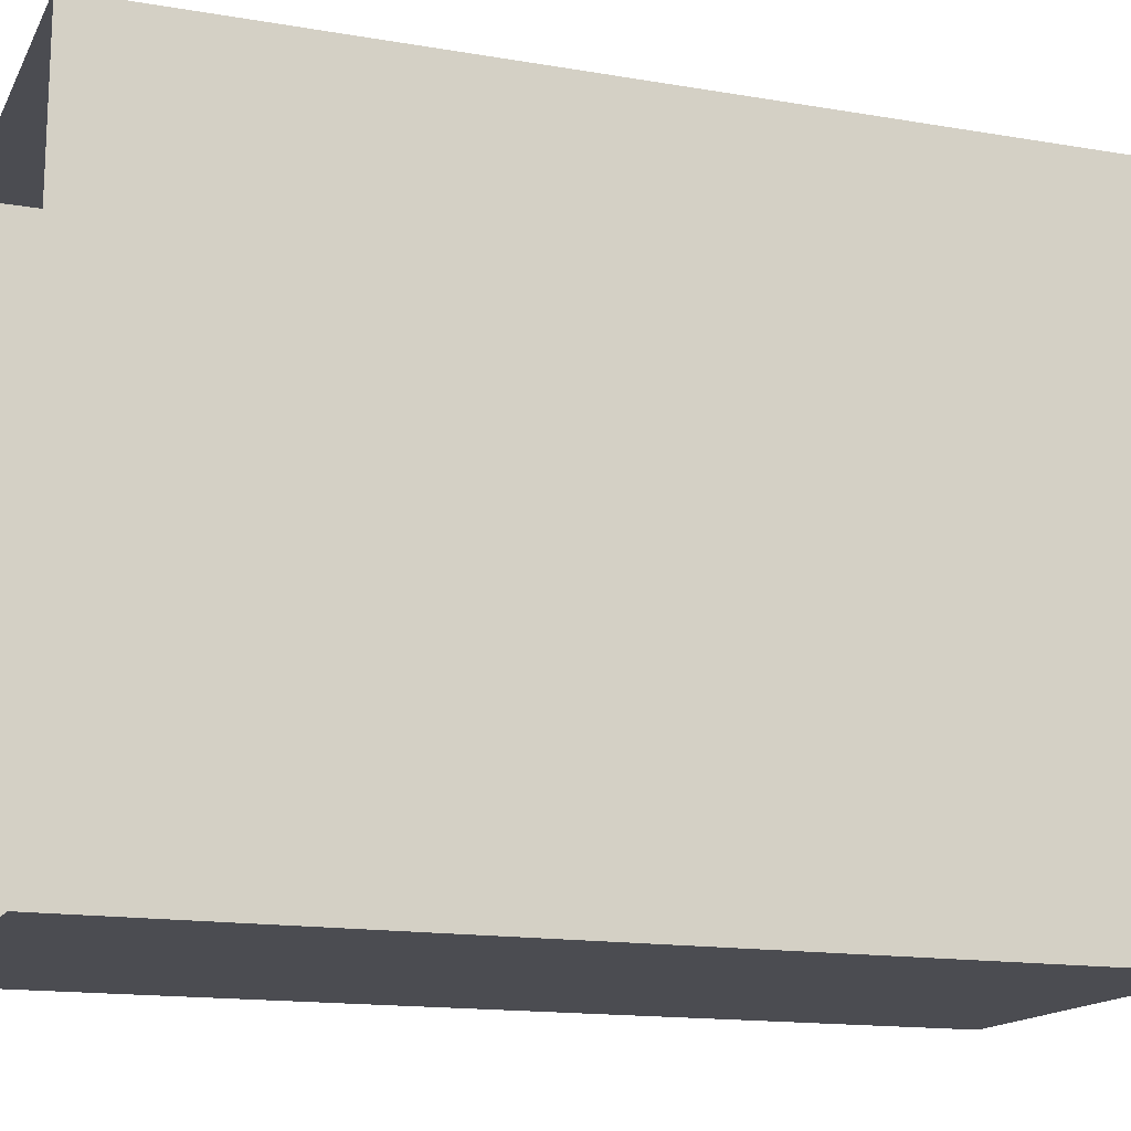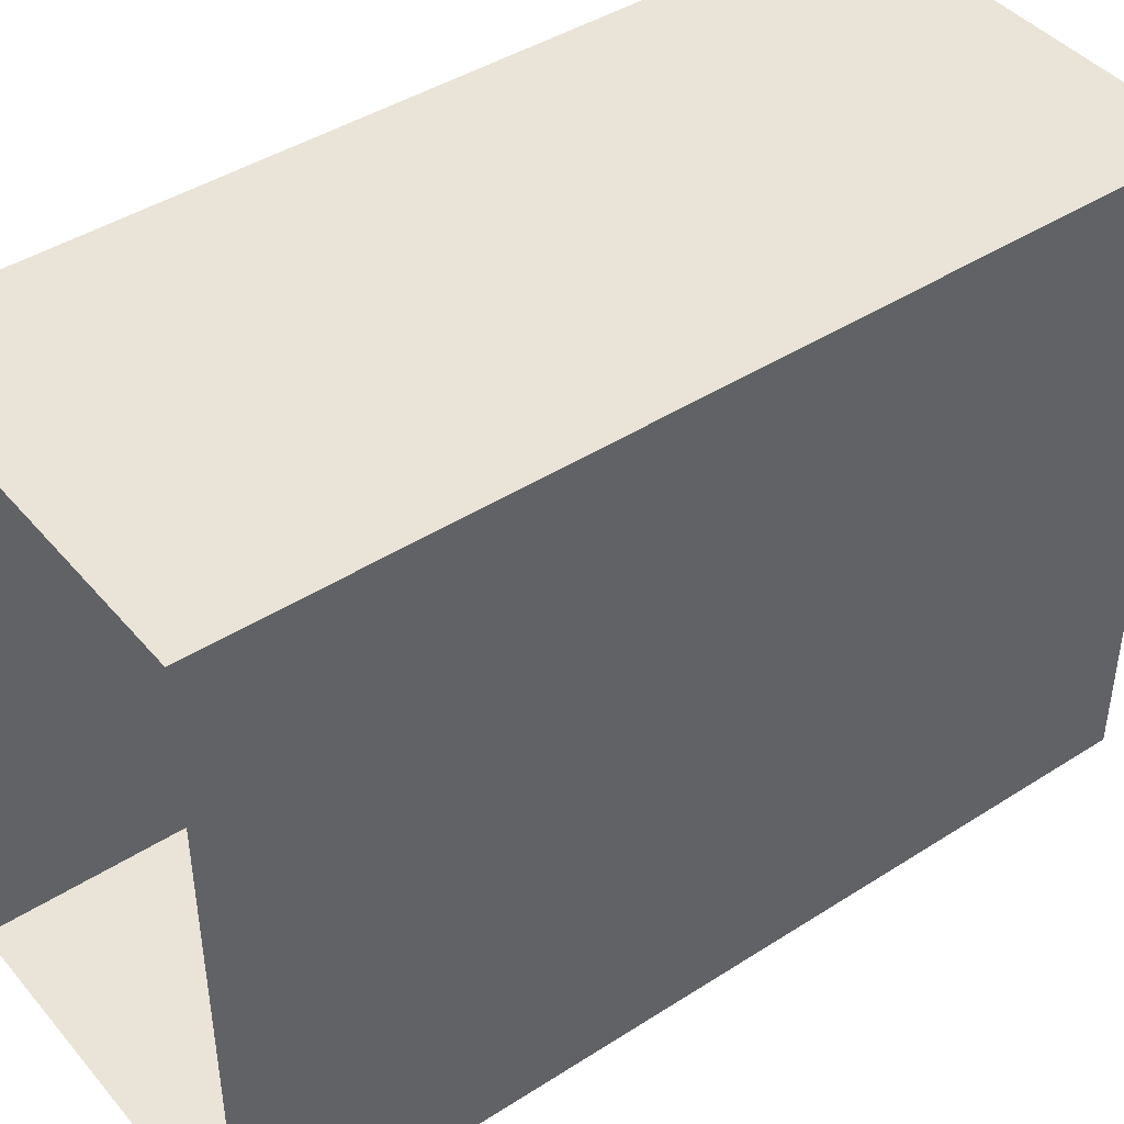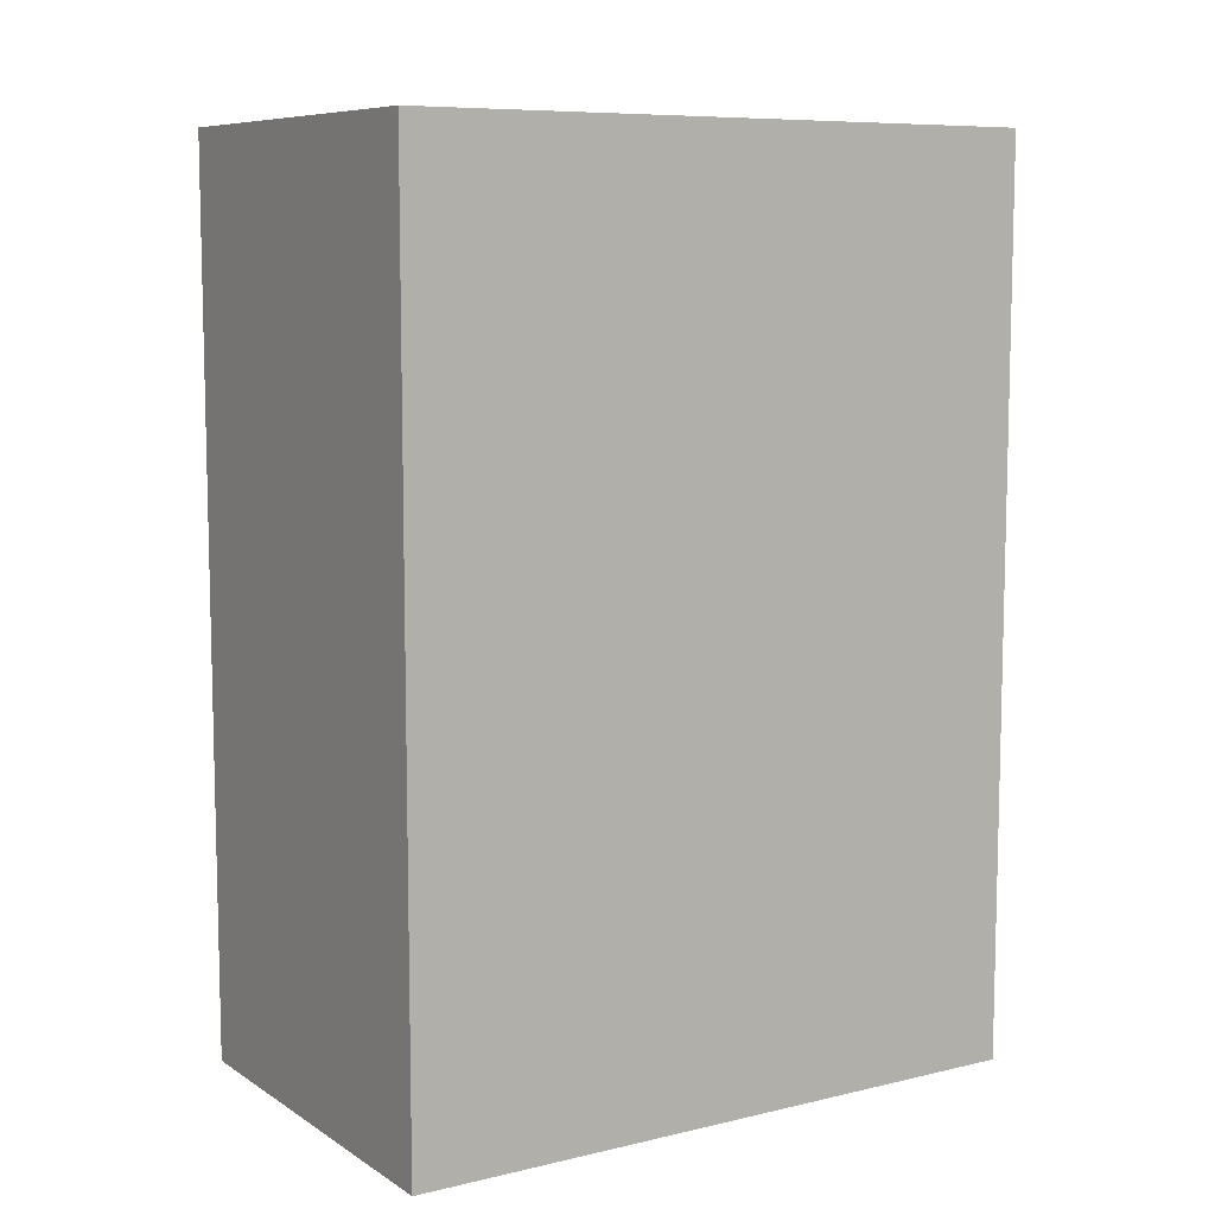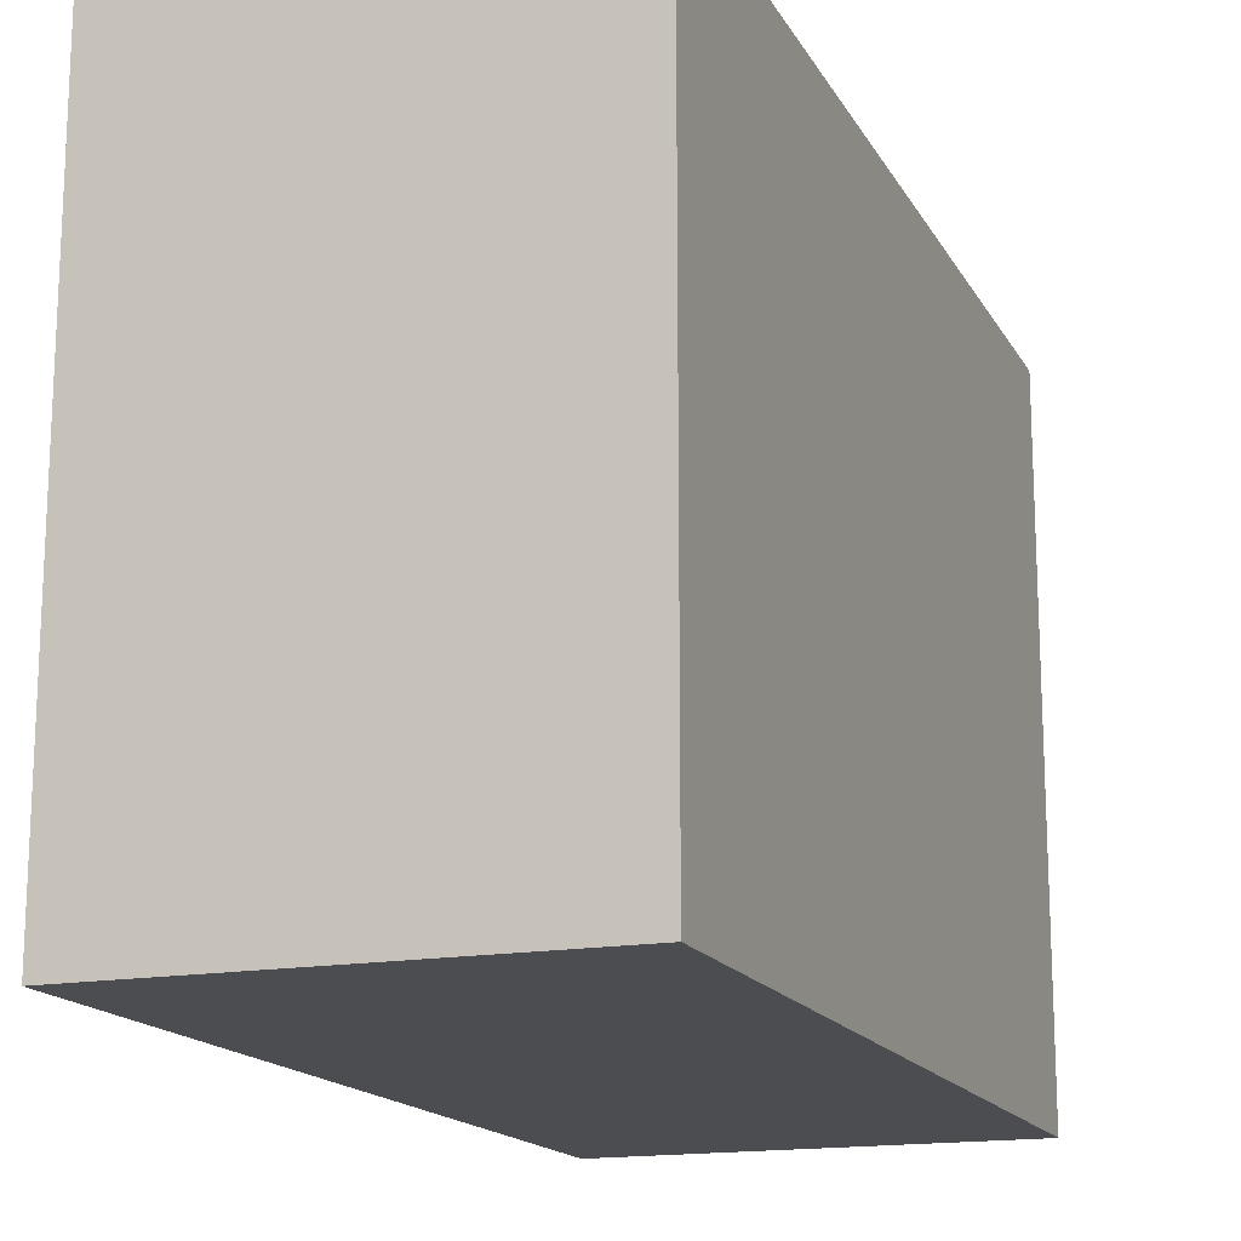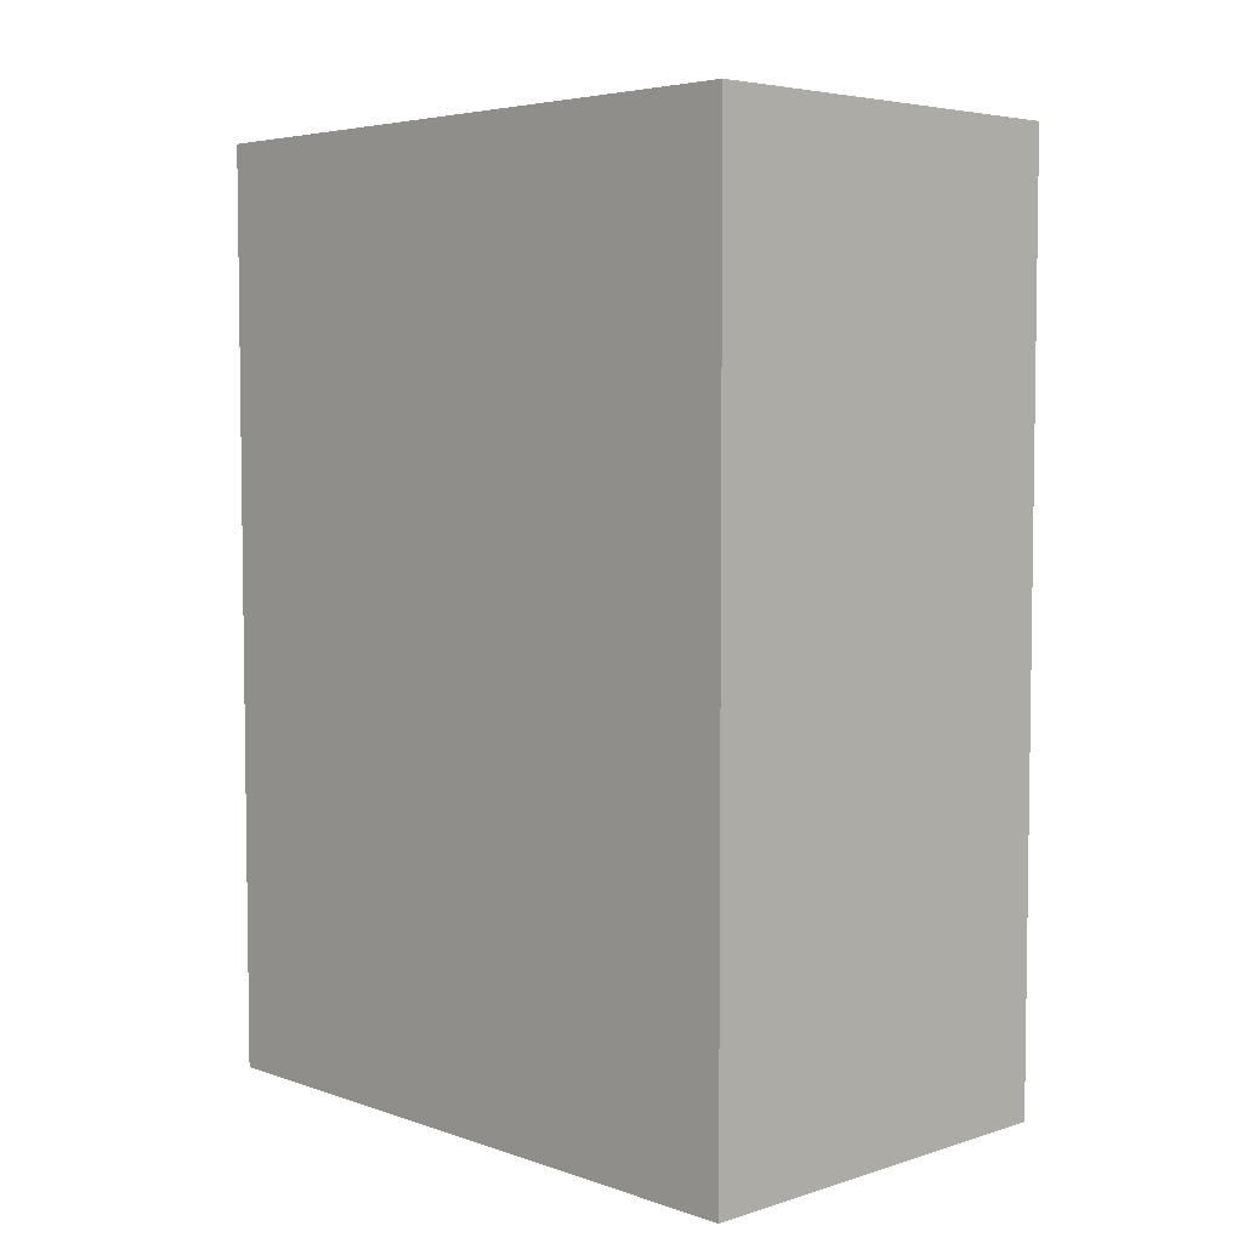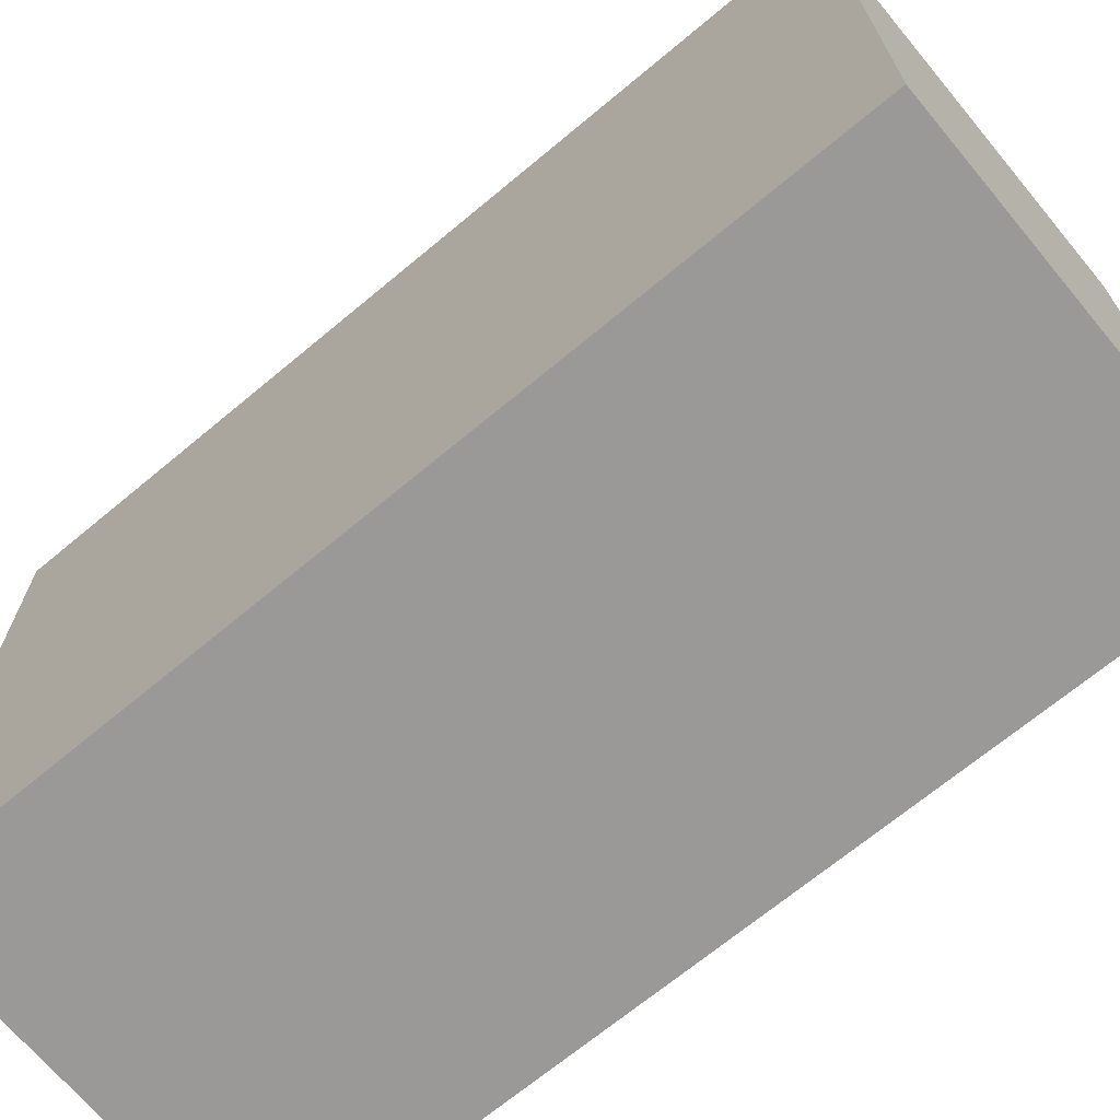
<metadata>
{"format":"obj","ext":"obj","renderer":"f3d","projection":"perspective","resolution":1024,"background":"white","views":[{"elev":-15.3,"azim":-109.8,"up":"+Z"},{"elev":43.4,"azim":-127.1,"up":"+Z"},{"elev":8.5,"azim":57.7,"up":"+Y"},{"elev":-16.2,"azim":20.3,"up":"+Z"},{"elev":5.0,"azim":136.2,"up":"+Y"},{"elev":-69.1,"azim":-50.2,"up":"+Z"}]}
</metadata>
<code>
o SketchUp.005_ID25.002
v -2.612 8.697 -23.47
v -2.612 8.697 -23.5
o SketchUp.004_ID31.002
v -2.612 8.697 -23.47
v -2.612 8.697 -23.5
o SketchUp.008_ID31.002
v -2.612 8.697 -23.47
v -2.612 8.697 -23.5
o SketchUp_ID3.004
v -2.5 -1.8 4
v -2.5 -1.8 -4
v -2.5 9.397 -4
v -2.5 9.397 4
v -2.5 9.397 4
v 2.5 9.397 4
v 2.5 -1.8 4
v -2.5 -1.8 4
v -2.5 9.397 -4
v -2.5 -1.8 -4
v 2.5 -1.8 -4
v 2.5 9.397 -4
v -2.5 -1.8 4
v 2.5 -1.8 4
v 2.5 -1.8 -4
v -2.5 -1.8 -4
v 2.5 -1.8 4
v 2.5 9.397 4
v 2.5 9.397 -4
v 2.5 -1.8 -4
f 7 8 9 10
f 11 12 13 14
f 15 16 17 18
f 19 20 21 22
f 23 24 25 26
o SketchUp.005_ID25.000
v -2.612 8.697 -23.47
v -2.612 8.697 -23.5
o SketchUp.004_ID31.001
v -2.612 8.697 -23.47
v -2.612 8.697 -23.5
o SketchUp.008_ID31.000
v -2.612 8.697 -23.47
v -2.612 8.697 -23.5
o SketchUp.005_ID25.001
v -1.038 8.697 -23.59
v -1.036 8.697 -23.62
o SketchUp.004_ID31
v -1.038 8.697 -23.59
v -1.036 8.697 -23.62
o SketchUp.008_ID31.001
v -1.038 8.697 -23.59
v -1.036 8.697 -23.62

</code>
